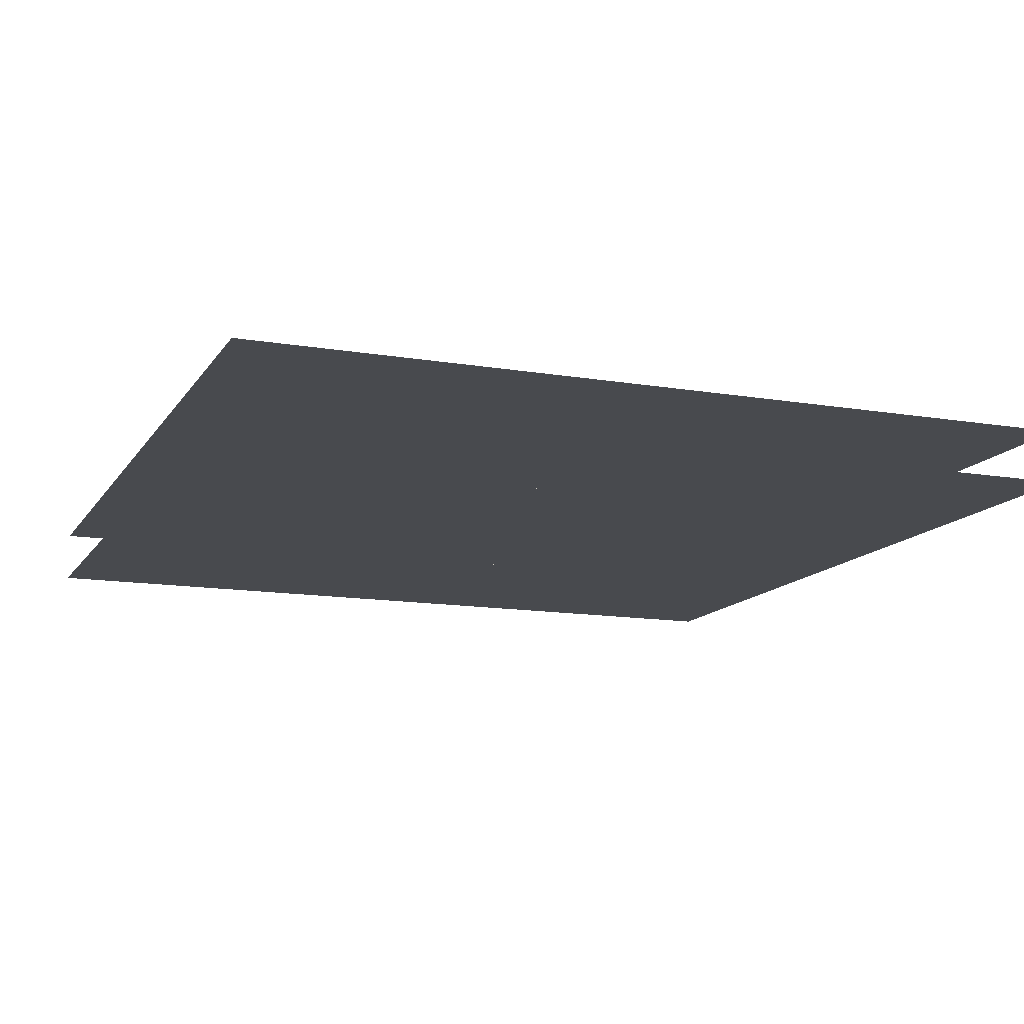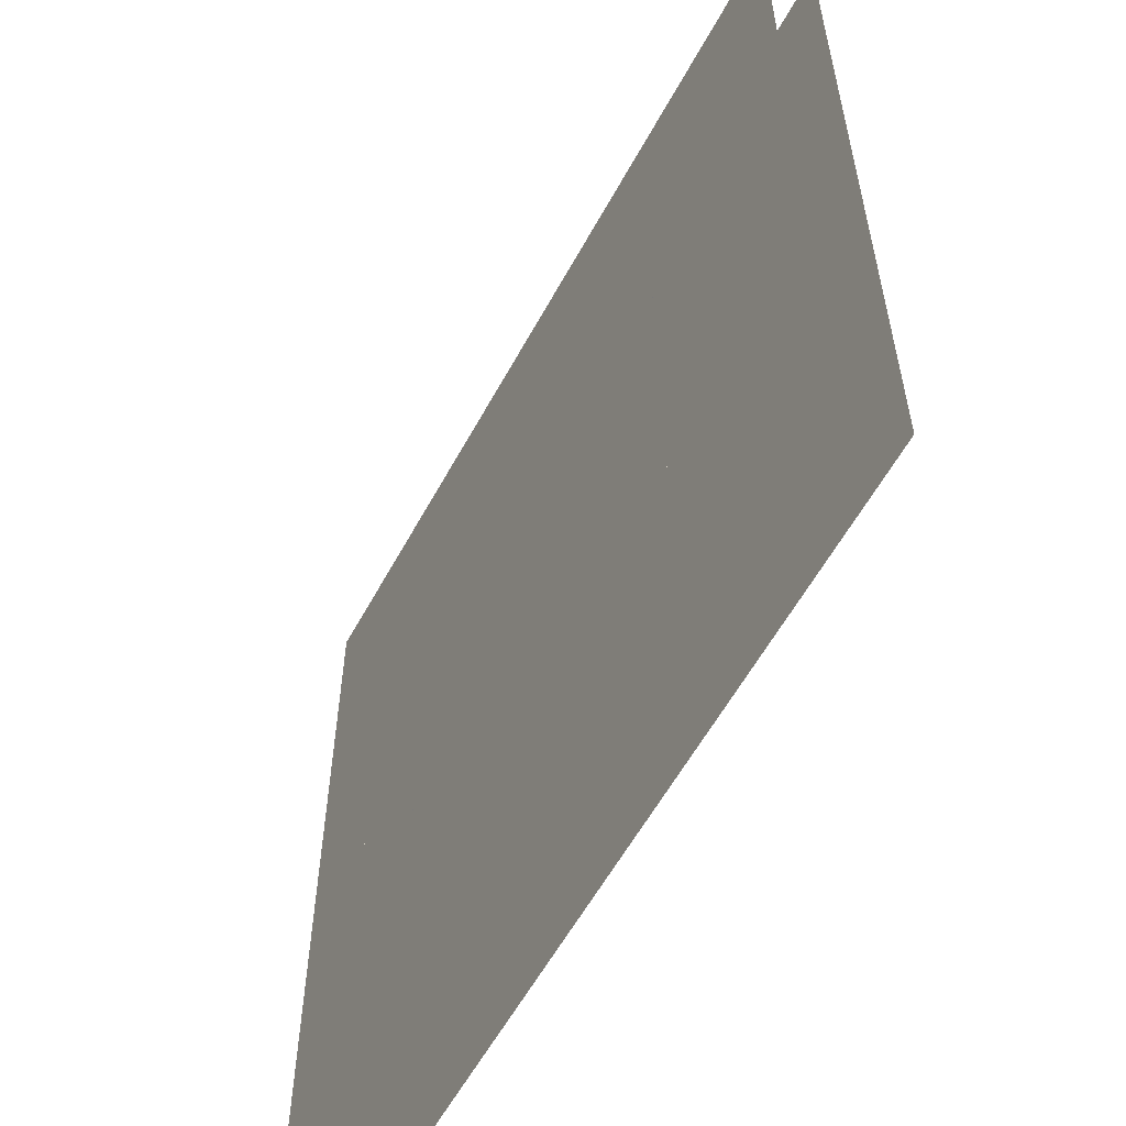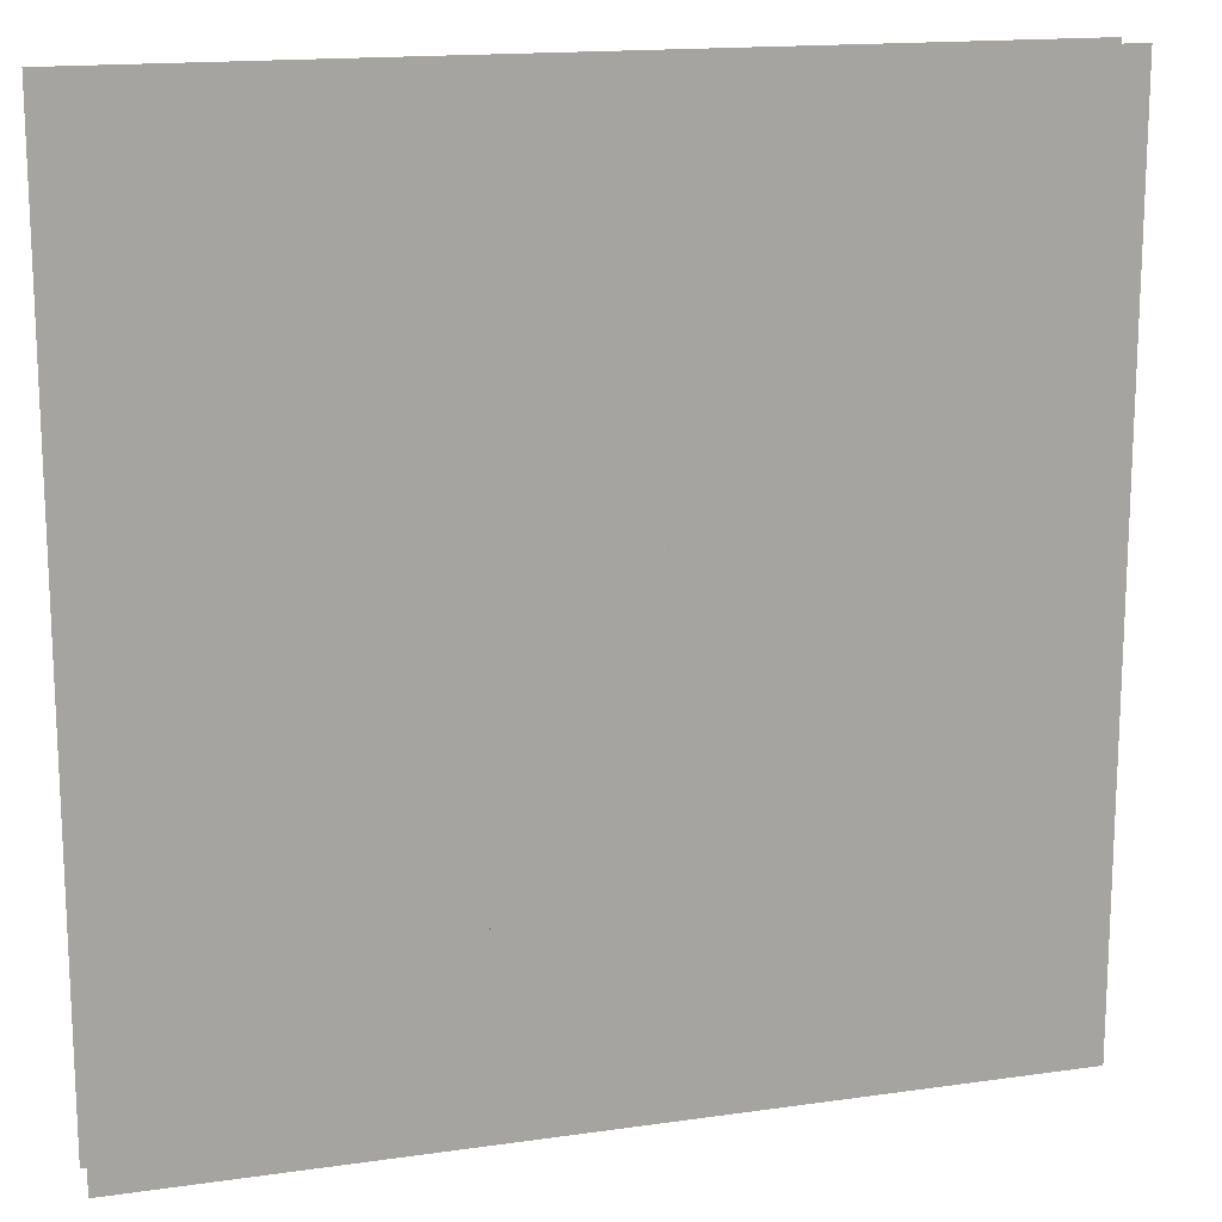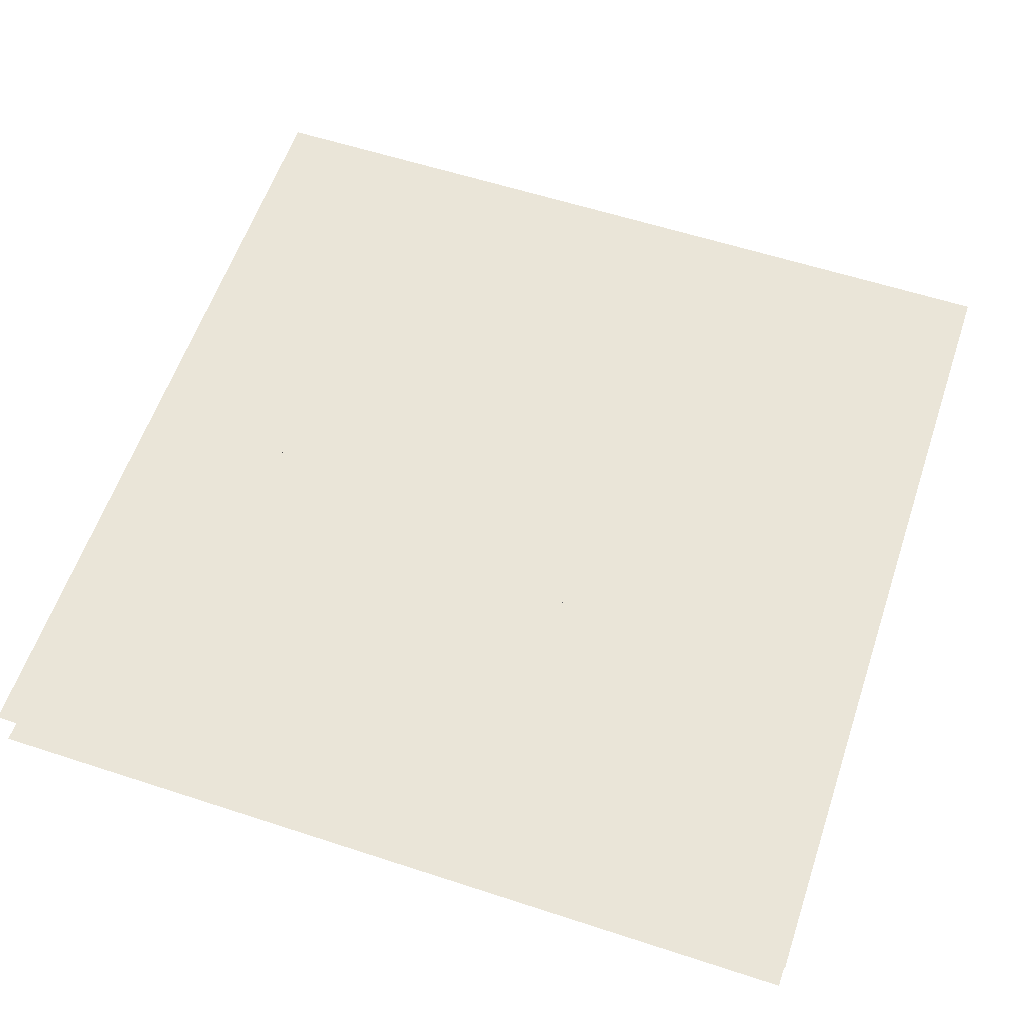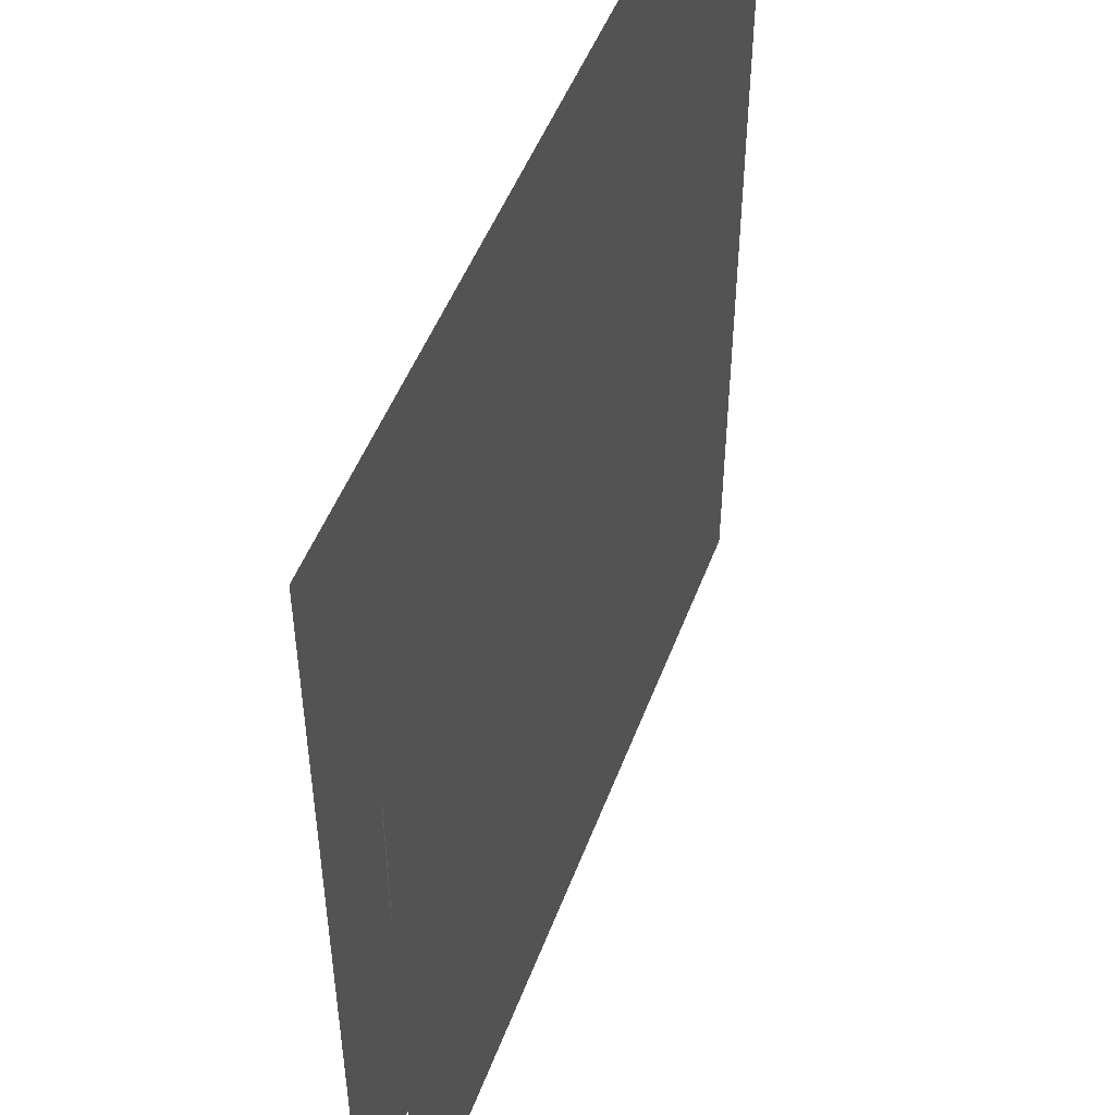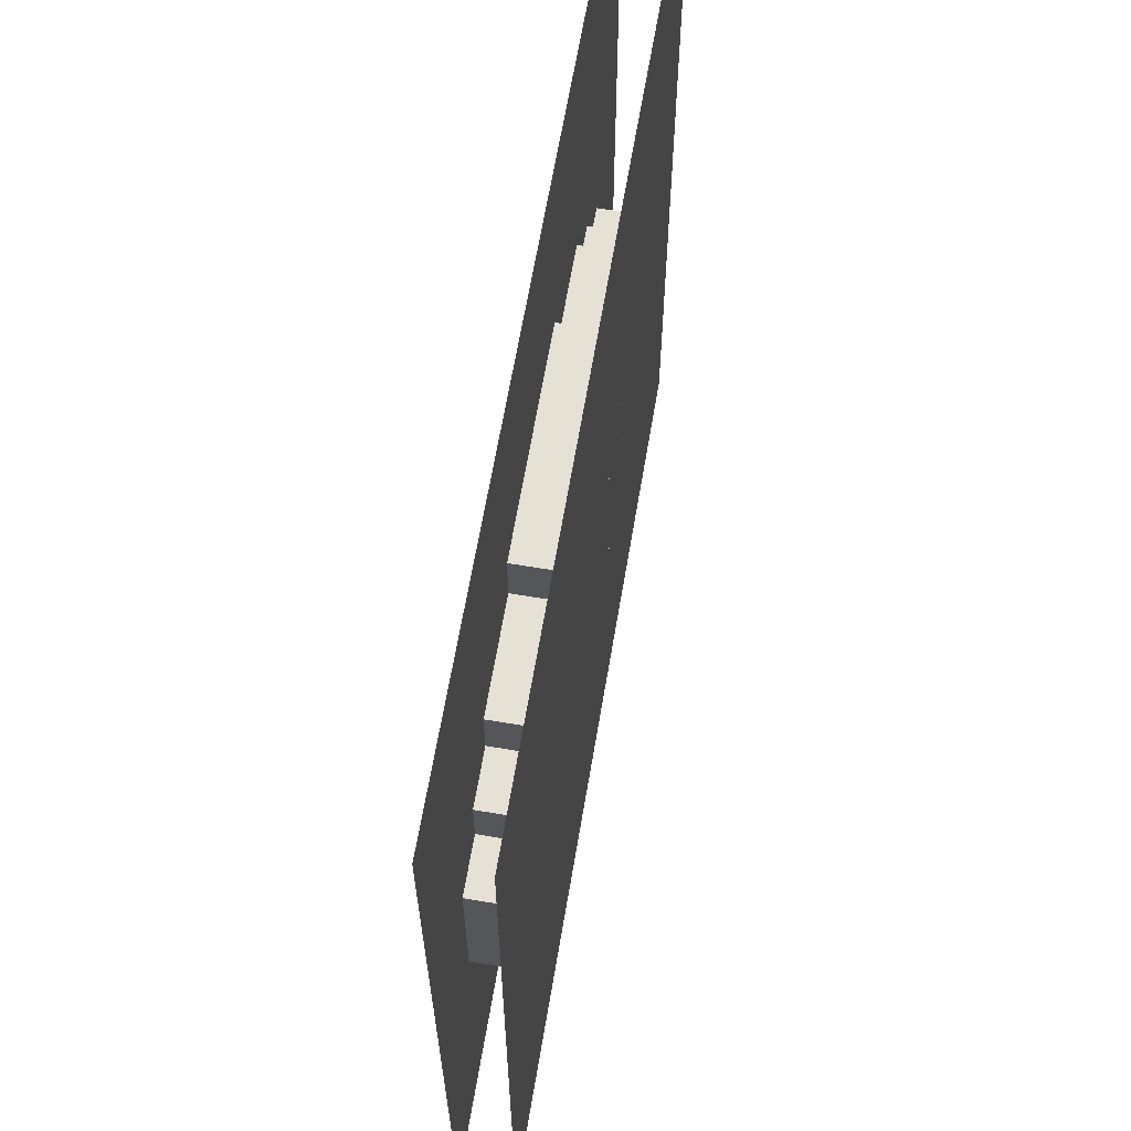
<metadata>
{"format":"obj","ext":"obj","renderer":"f3d","projection":"perspective","resolution":1024,"background":"white","views":[{"elev":-13.2,"azim":158.9,"up":"+Z"},{"elev":-58.1,"azim":-118.3,"up":"+Y"},{"elev":15.7,"azim":-16.7,"up":"+Y"},{"elev":58.8,"azim":108.6,"up":"+Z"},{"elev":49.2,"azim":-69.9,"up":"+Y"},{"elev":64.3,"azim":99.6,"up":"+Y"}]}
</metadata>
<code>
v 1 1 0.4688
v 1 0 0.4688
v 0 0 0.4688
v 0 1 0.4688
v 0 1 0.5312
v 0 0 0.5312
v 1 0 0.5312
v 1 1 0.5312
v 0.375 0.75 0.4688
v 0.375 0.75 0.5312
v 0.625 0.75 0.5312
v 0.625 0.75 0.4688
v 0.375 0.1875 0.4688
v 0.375 0.1875 0.5312
v 0.625 0.1875 0.5312
v 0.625 0.1875 0.4688
v 0.25 0.6875 0.4688
v 0.25 0.6875 0.5312
v 0.75 0.6875 0.5312
v 0.75 0.6875 0.4688
v 0.25 0.25 0.4688
v 0.25 0.25 0.5312
v 0.75 0.25 0.5312
v 0.75 0.25 0.4688
v 0.1875 0.625 0.4688
v 0.1875 0.625 0.5312
v 0.8125 0.625 0.5312
v 0.8125 0.625 0.4688
v 0.1875 0.3125 0.4688
v 0.1875 0.3125 0.5312
v 0.8125 0.3125 0.5312
v 0.8125 0.3125 0.4688
v 0.125 0.5625 0.4688
v 0.125 0.5625 0.5312
v 0.875 0.5625 0.5312
v 0.875 0.5625 0.4688
v 0.125 0.375 0.4688
v 0.125 0.375 0.5312
v 0.875 0.375 0.5312
v 0.875 0.375 0.4688
f 1 2 3 4
f 5 6 7 8
f 9 10 11 12
f 9 13 14 10
f 11 15 16 12
f 17 18 19 20
f 17 21 22 18
f 19 23 24 20
f 25 26 27 28
f 25 29 30 26
f 27 31 32 28
f 33 34 35 36
f 33 37 38 34
f 35 39 40 36
f 38 37 40 39
f 30 29 32 31
f 22 21 24 23
f 14 13 16 15

</code>
